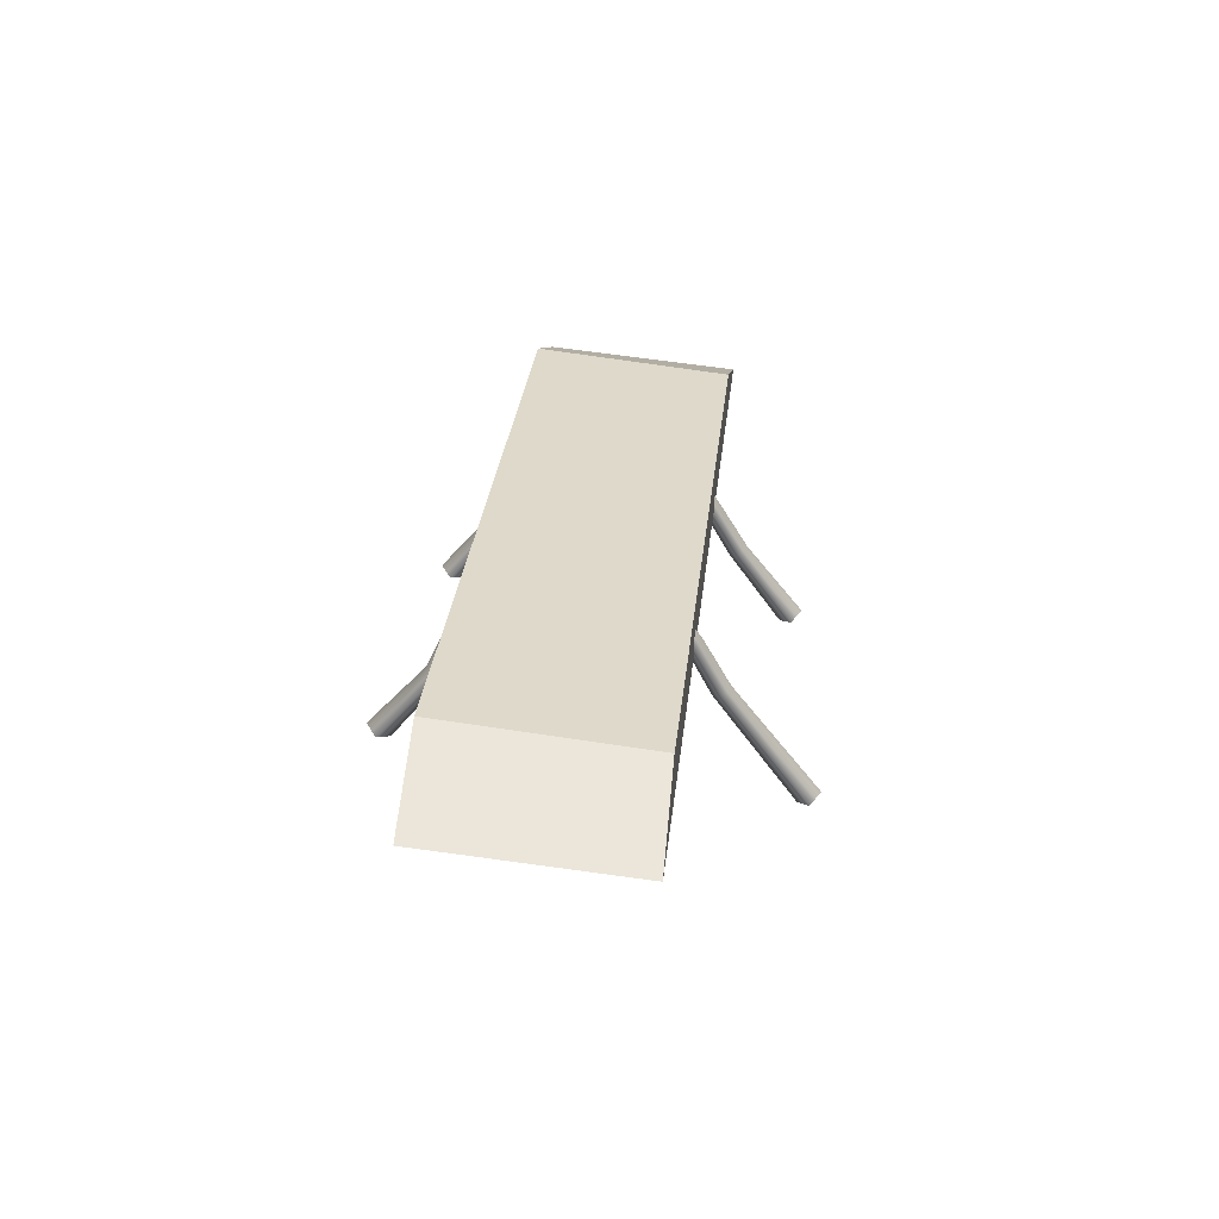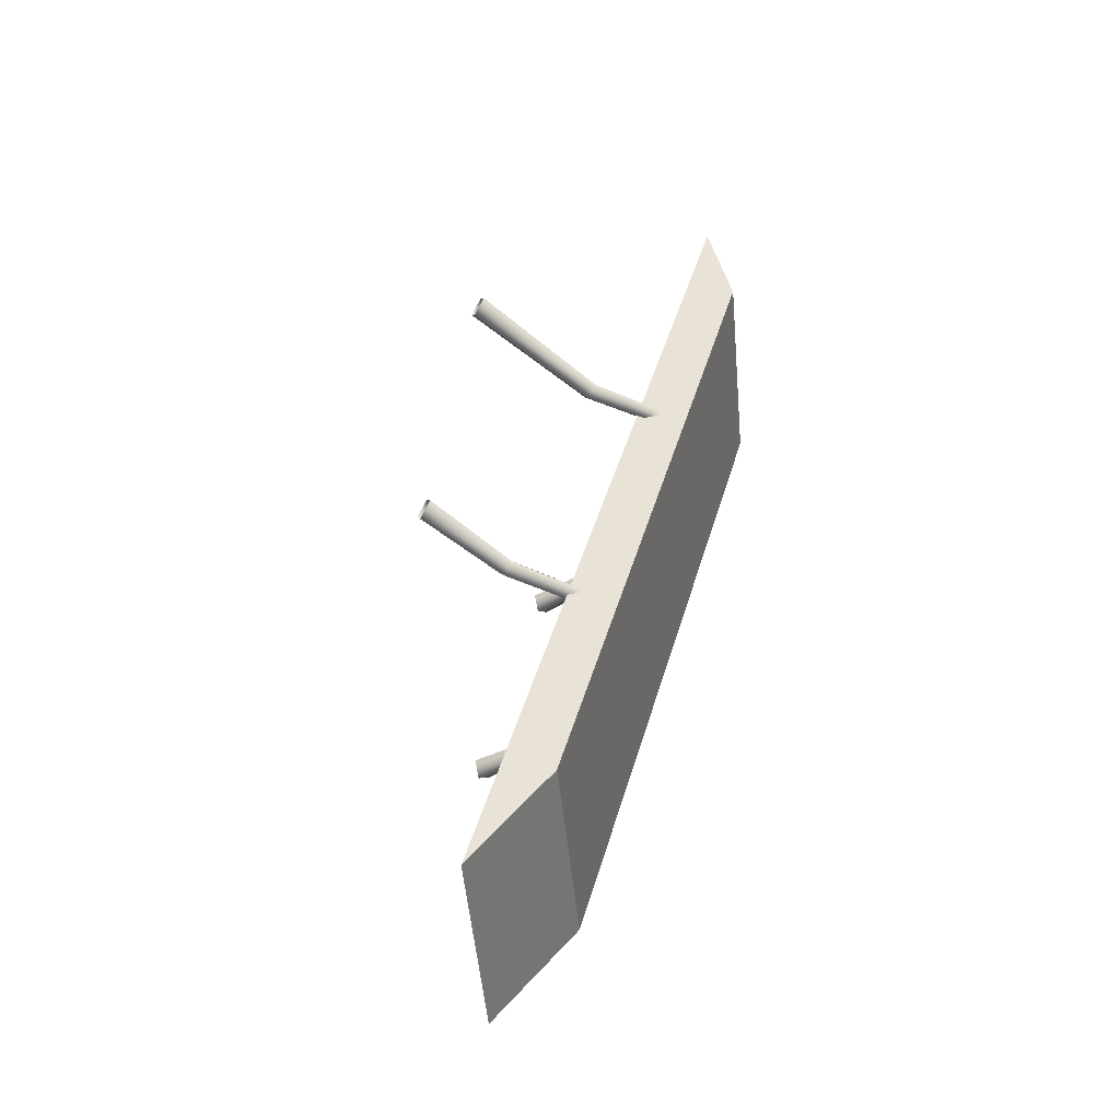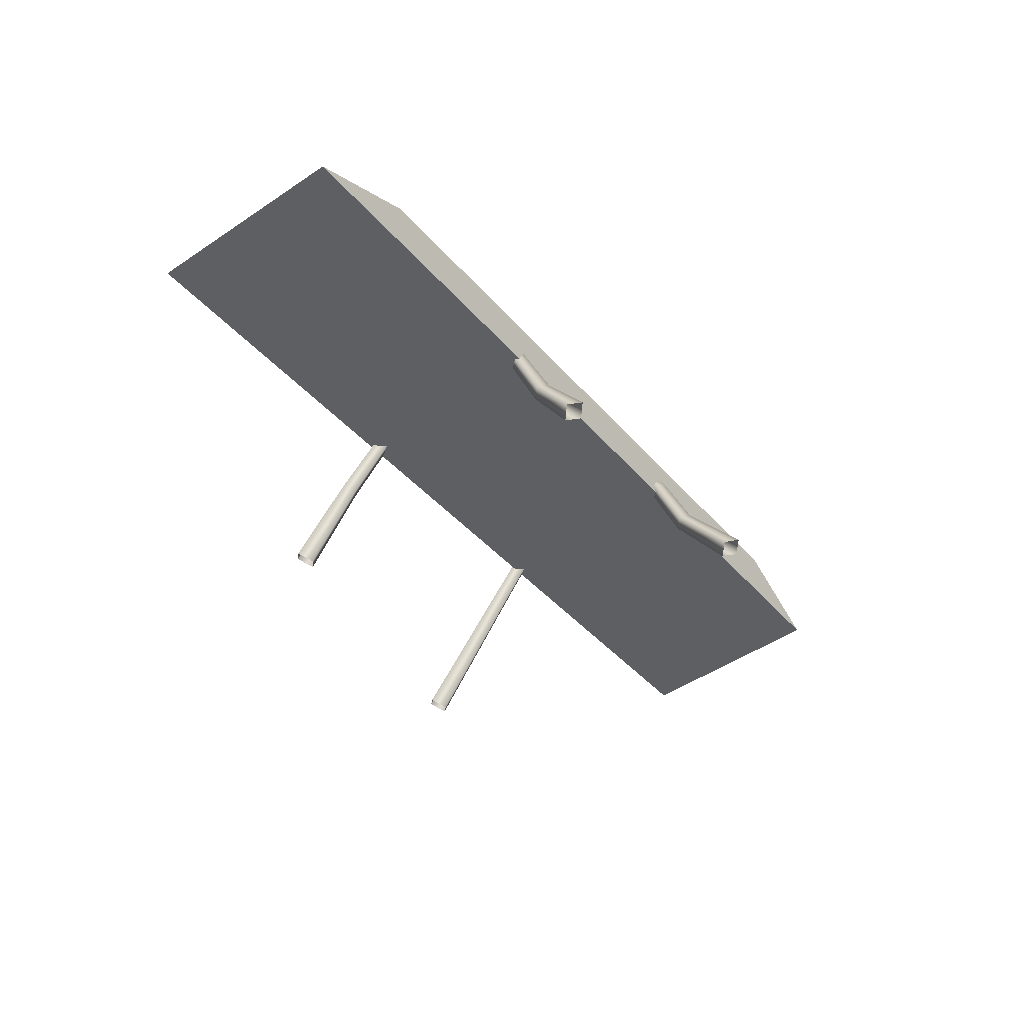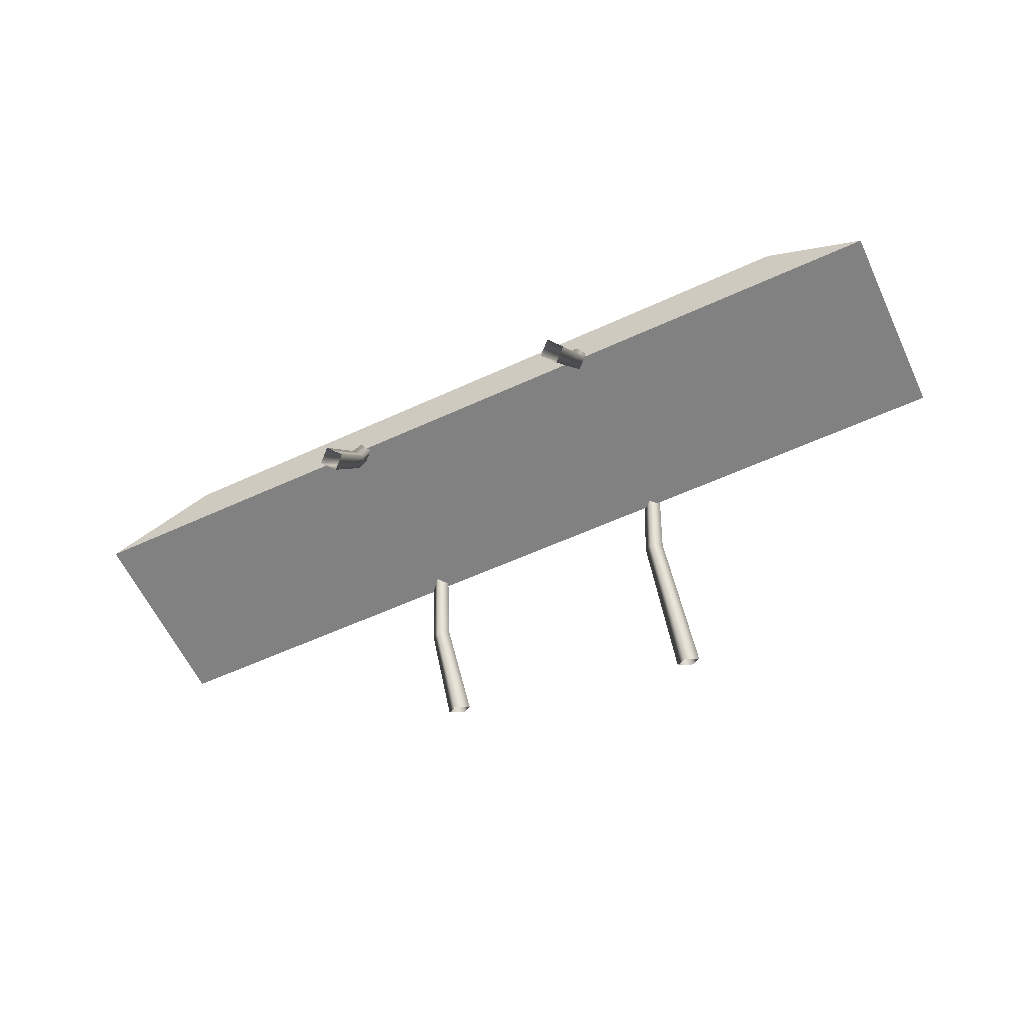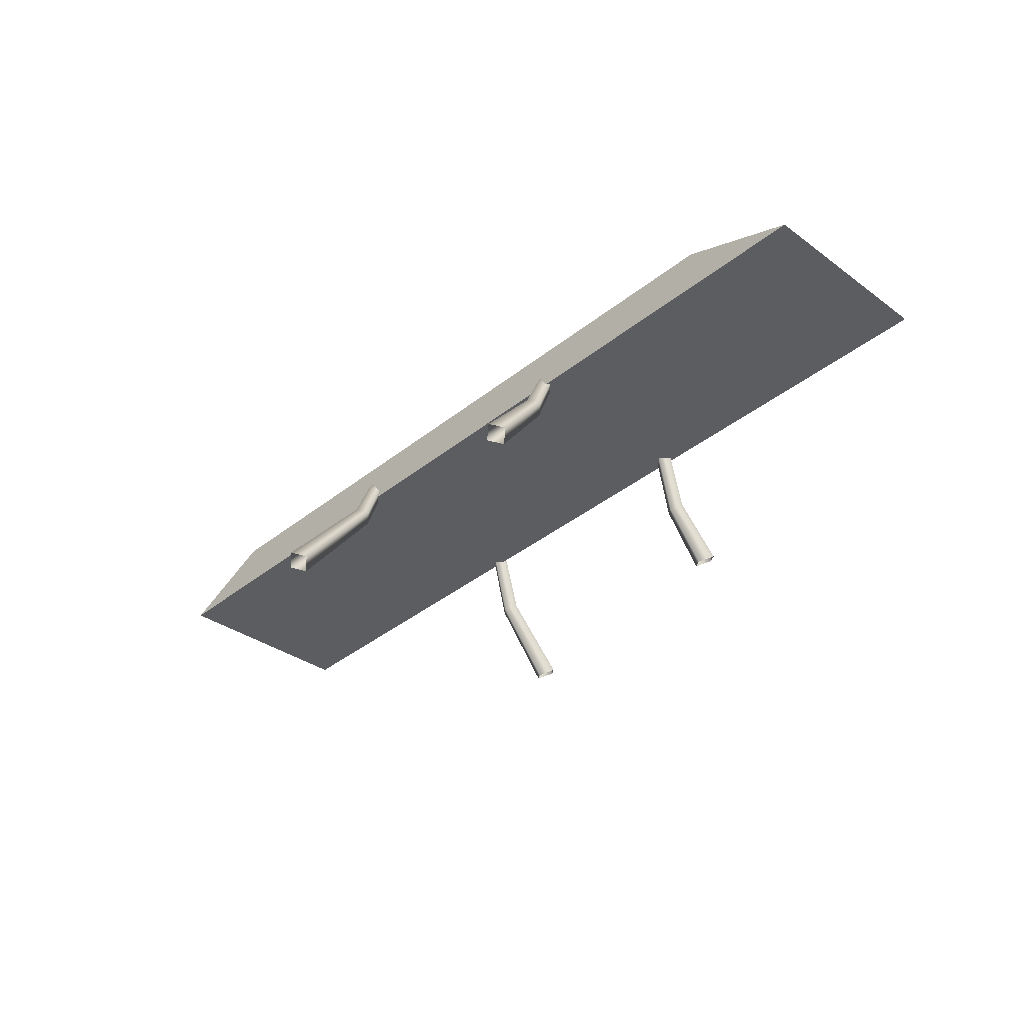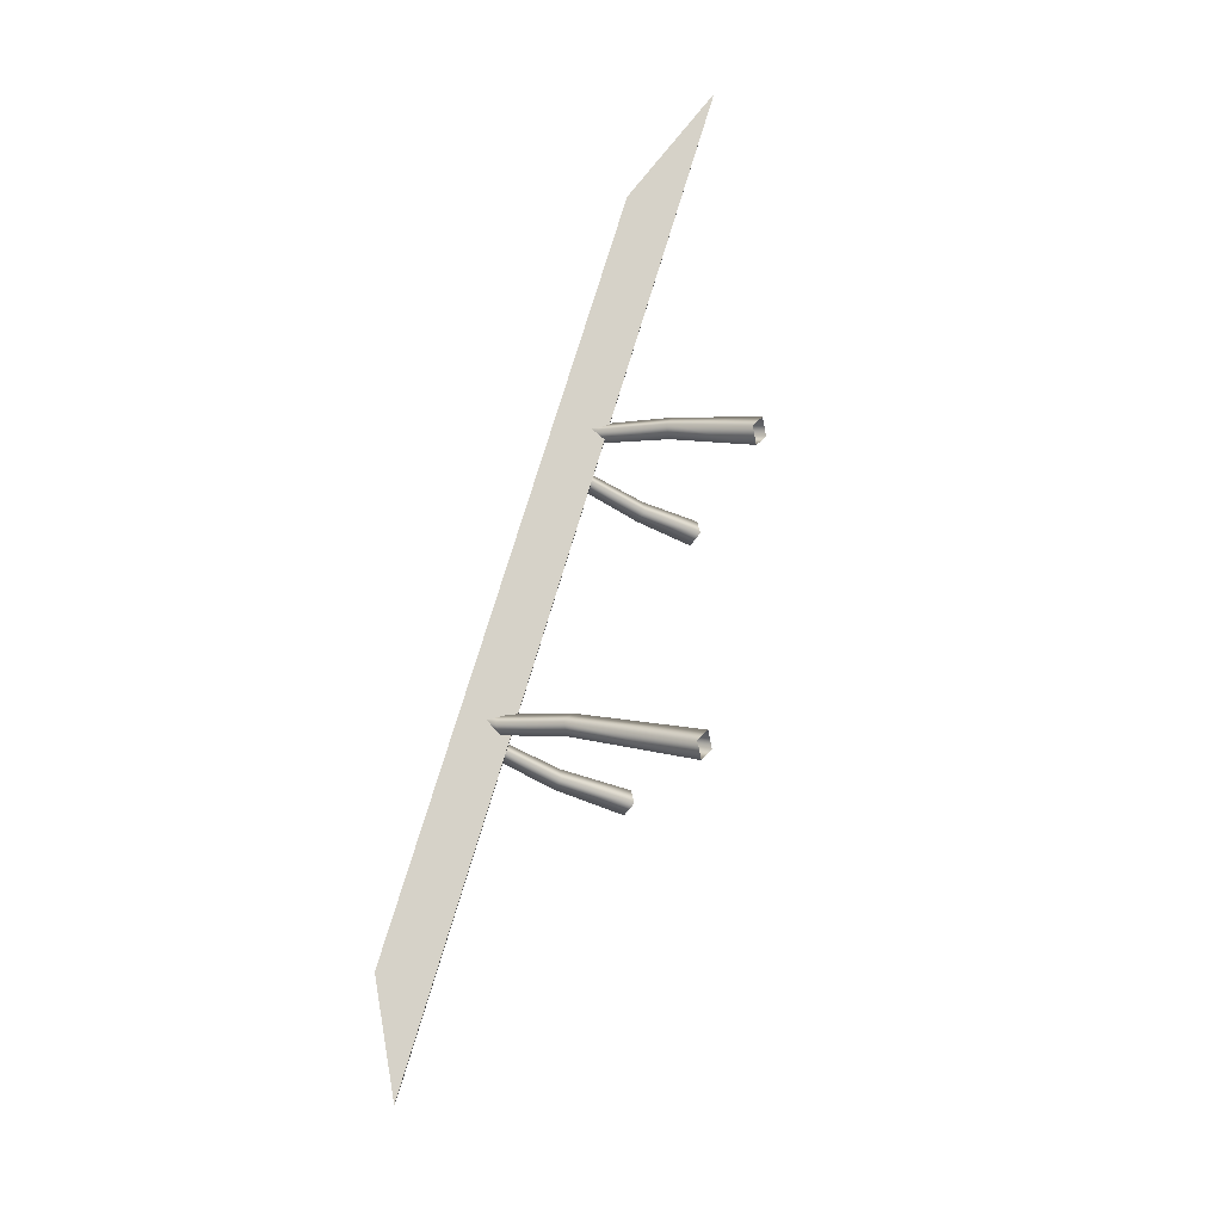
<metadata>
{"format":"obj","ext":"obj","renderer":"f3d","projection":"perspective","resolution":1024,"background":"white","views":[{"elev":31.7,"azim":-83.9,"up":"+Y"},{"elev":41.8,"azim":104.0,"up":"+Z"},{"elev":-41.3,"azim":126.1,"up":"+Y"},{"elev":-55.8,"azim":-154.6,"up":"+Y"},{"elev":-40.0,"azim":45.0,"up":"+Y"},{"elev":78.3,"azim":-74.1,"up":"+Z"}]}
</metadata>
<code>
g default
v -41.77 11.07 8.067
v 41.85 9.582 8.067
v -32.86 15.32 8.067
v 31.41 13.94 8.067
v -32.86 17.11 -10.22
v 31.41 15.78 -10.22
v -41.77 12.62 -10.22
v 41.85 11.18 -10.22
v 13.34 -0.8647 16.27
v 14.47 -1.396 15.25
v 13.32 -2.043 14.31
v 12.19 -1.513 15.34
v 11.98 14.46 6.029
v 12.73 14.11 5.357
v 11.97 13.68 4.741
v 11.23 14.03 5.414
v 11.23 10.33 7.709
v 12.06 9.94 6.962
v 12.89 10.41 7.645
v 12.07 10.8 8.392
v 12.25 5.149 10.35
v 13.16 4.723 9.527
v 14.08 5.243 10.28
v 13.17 5.669 11.1
v -11.1 -3.234 18.74
v -9.967 -3.765 17.72
v -11.11 -4.412 16.78
v -12.25 -3.882 17.8
v -12.23 14.96 6.361
v -11.49 14.61 5.688
v -12.24 14.18 5.073
v -12.99 14.53 5.746
v -13.21 11.49 7.952
v -12.38 11.1 7.205
v -11.55 11.57 7.889
v -12.37 11.96 8.635
v -12.19 6.306 10.29
v -11.28 5.88 9.471
v -10.36 6.4 10.22
v -11.27 6.826 11.04
v -12.48 1.867 -18.74
v -13.62 1.279 -17.76
v -12.48 0.6906 -16.78
v -11.34 1.279 -17.76
v -12.48 16.44 -8.487
v -13.23 16.05 -7.842
v -12.48 15.66 -7.197
v -11.73 16.05 -7.842
v -11.21 12.75 -10.25
v -12.05 12.32 -9.53
v -12.88 12.75 -10.25
v -12.05 13.18 -10.96
v -11.88 7.525 -12.61
v -12.8 7.053 -11.83
v -13.71 7.525 -12.61
v -12.8 7.997 -13.4
v 11.9 2.707 -16.68
v 10.75 2.118 -15.71
v 11.9 1.53 -14.73
v 13.04 2.118 -15.71
v 11.9 15.92 -7.933
v 11.15 15.53 -7.288
v 11.9 15.15 -6.644
v 12.65 15.53 -7.288
v 13.16 12.24 -9.63
v 12.33 11.81 -8.915
v 11.49 12.24 -9.63
v 12.33 12.67 -10.35
v 12.5 7.012 -12
v 11.58 6.539 -11.21
v 10.66 7.012 -12
v 11.58 7.484 -12.78
g RiverBridge01COL:pCube19
f 1 2 4 3
f 3 4 6 5
f 5 6 8 7
f 7 8 2 1
f 2 8 6 4
f 7 1 3 5
f 12 9 24 21
f 24 9 10 23
f 23 10 11 22
f 22 11 12 21
f 17 16 15 18
f 18 15 14 19
f 19 14 13 20
f 20 13 16 17
f 22 21 17 18
f 23 22 18 19
f 24 23 19 20
f 21 24 20 17
f 28 25 40 37
f 40 25 26 39
f 39 26 27 38
f 38 27 28 37
f 33 32 31 34
f 34 31 30 35
f 35 30 29 36
f 36 29 32 33
f 38 37 33 34
f 39 38 34 35
f 40 39 35 36
f 37 40 36 33
f 44 41 56 53
f 56 41 42 55
f 55 42 43 54
f 54 43 44 53
f 49 48 47 50
f 50 47 46 51
f 51 46 45 52
f 52 45 48 49
f 54 53 49 50
f 55 54 50 51
f 56 55 51 52
f 53 56 52 49
f 60 57 72 69
f 72 57 58 71
f 71 58 59 70
f 70 59 60 69
f 65 64 63 66
f 66 63 62 67
f 67 62 61 68
f 68 61 64 65
f 70 69 65 66
f 71 70 66 67
f 72 71 67 68
f 69 72 68 65

</code>
